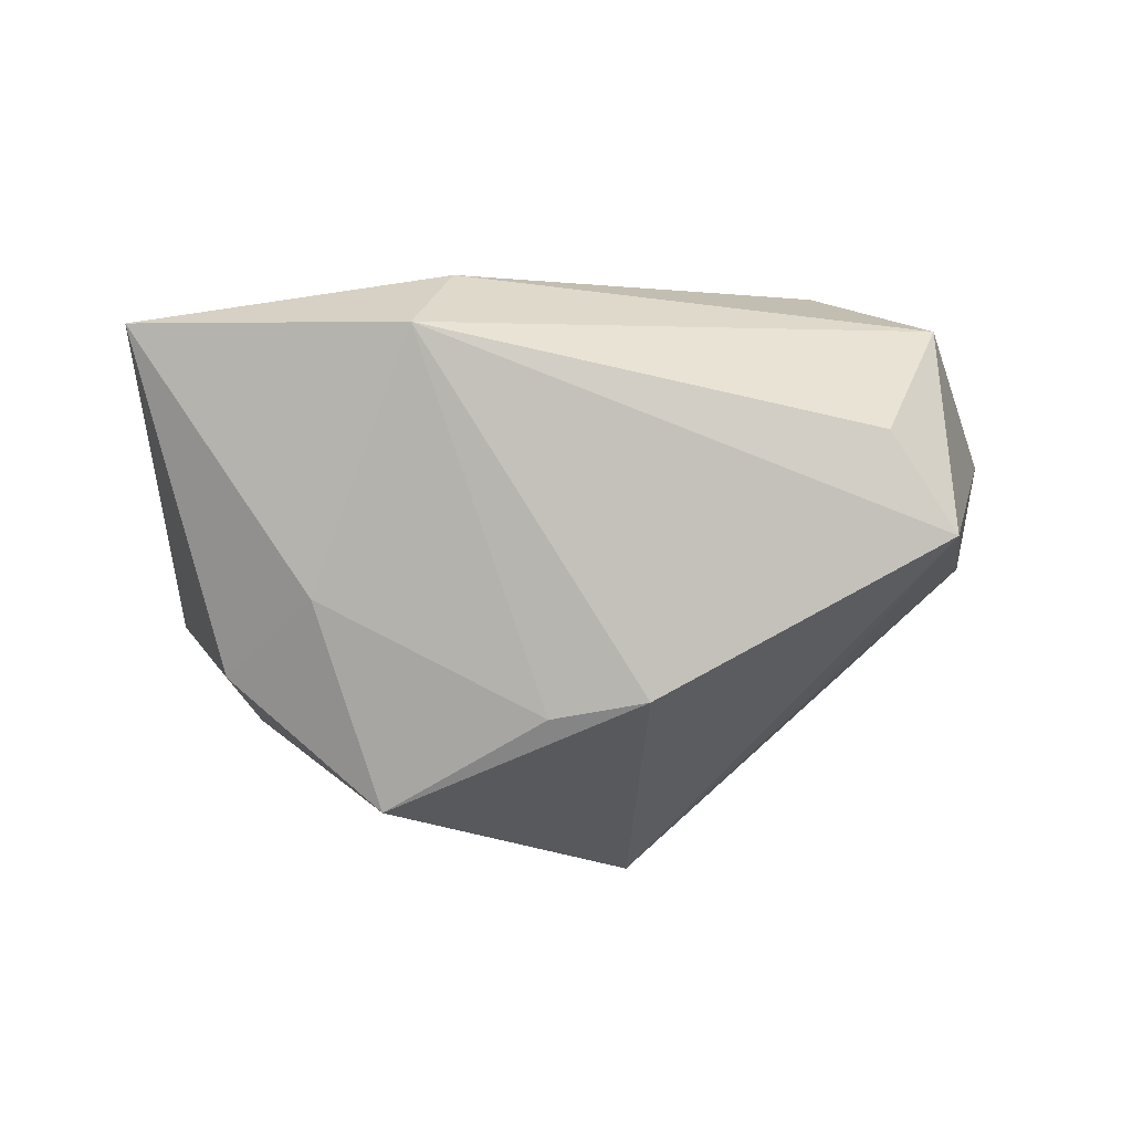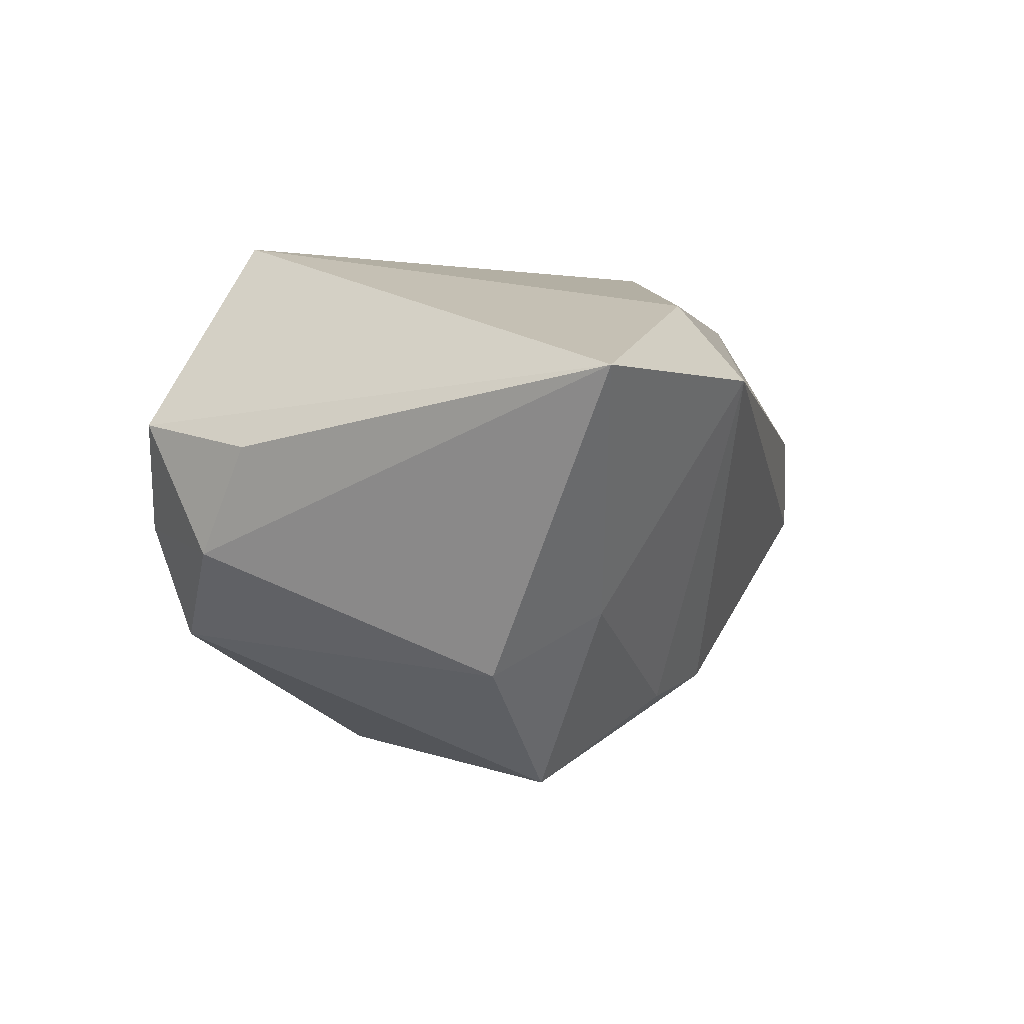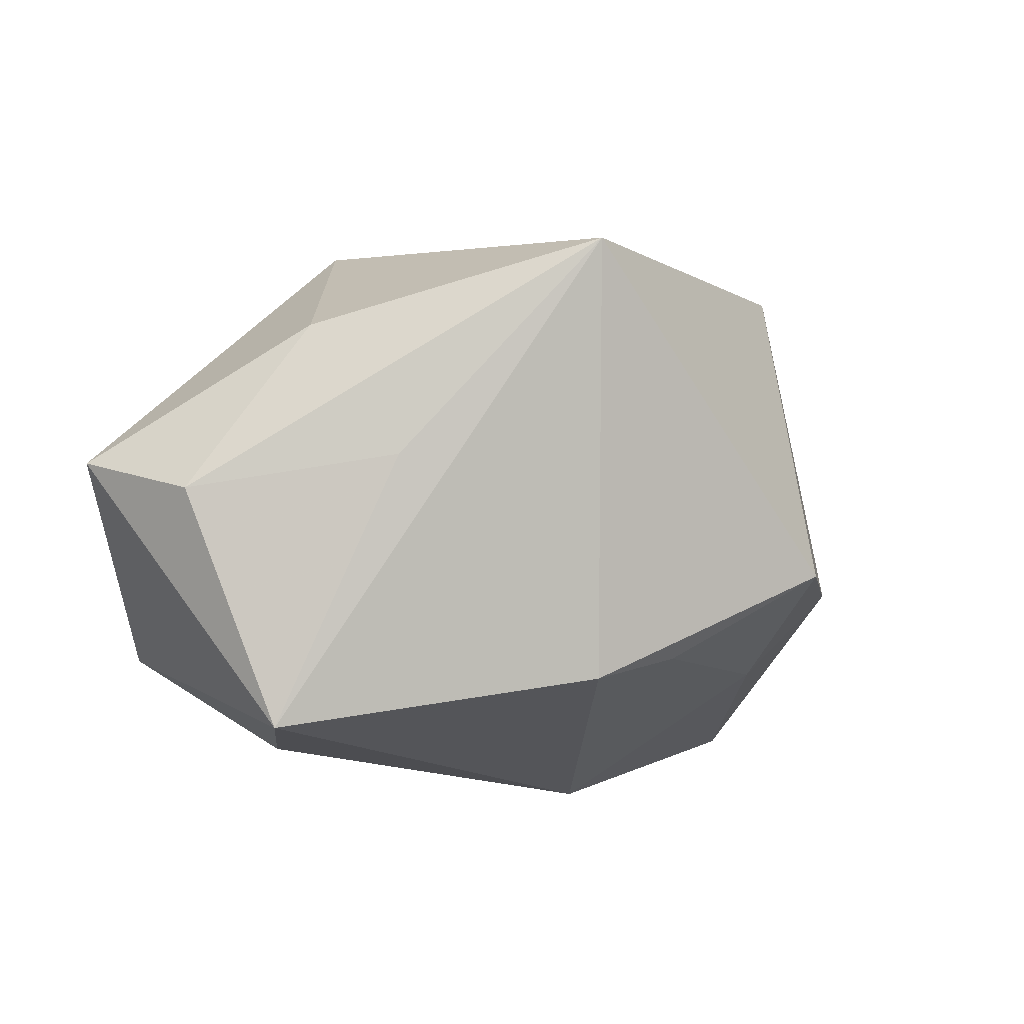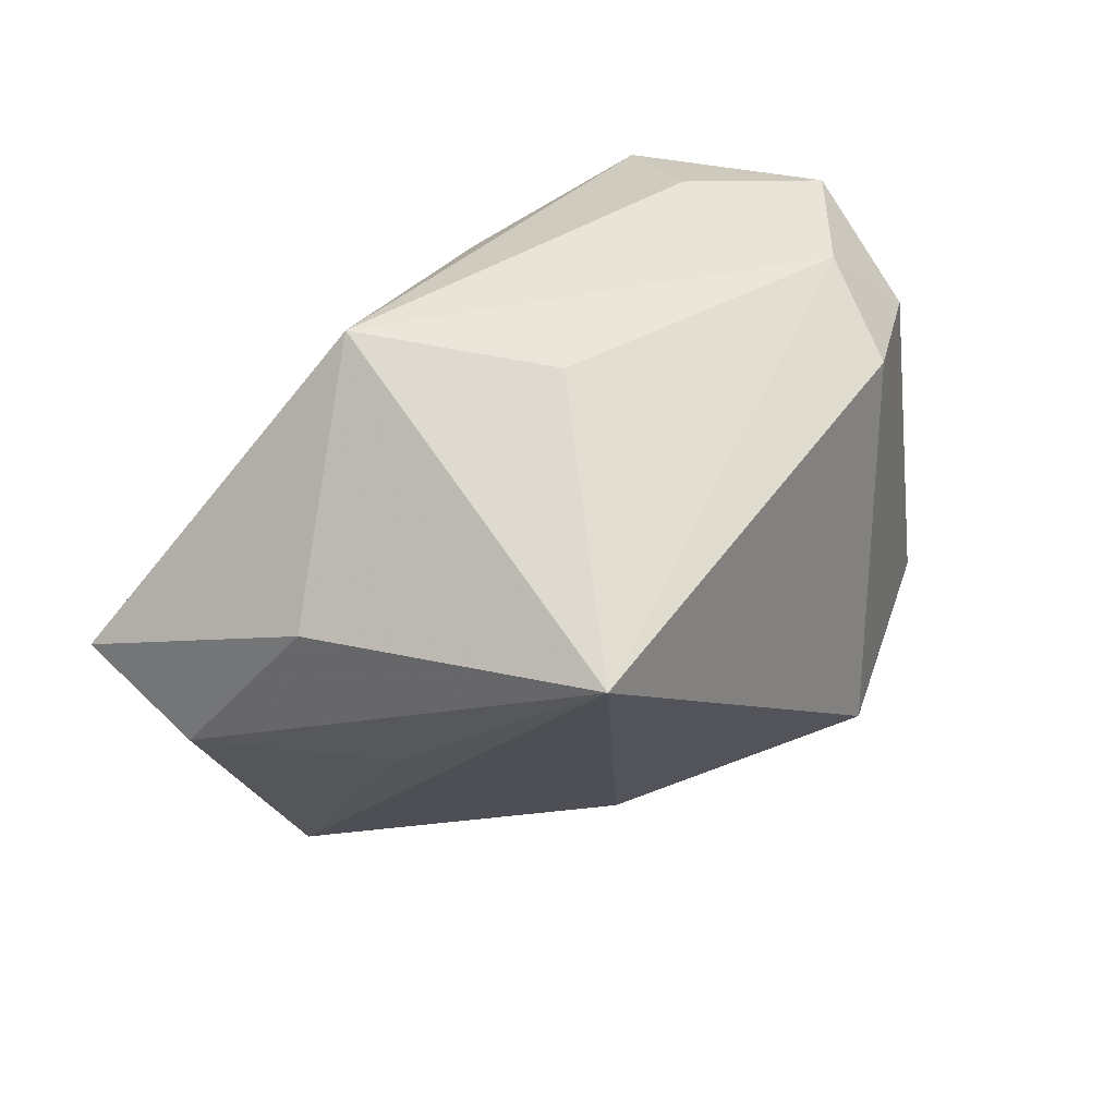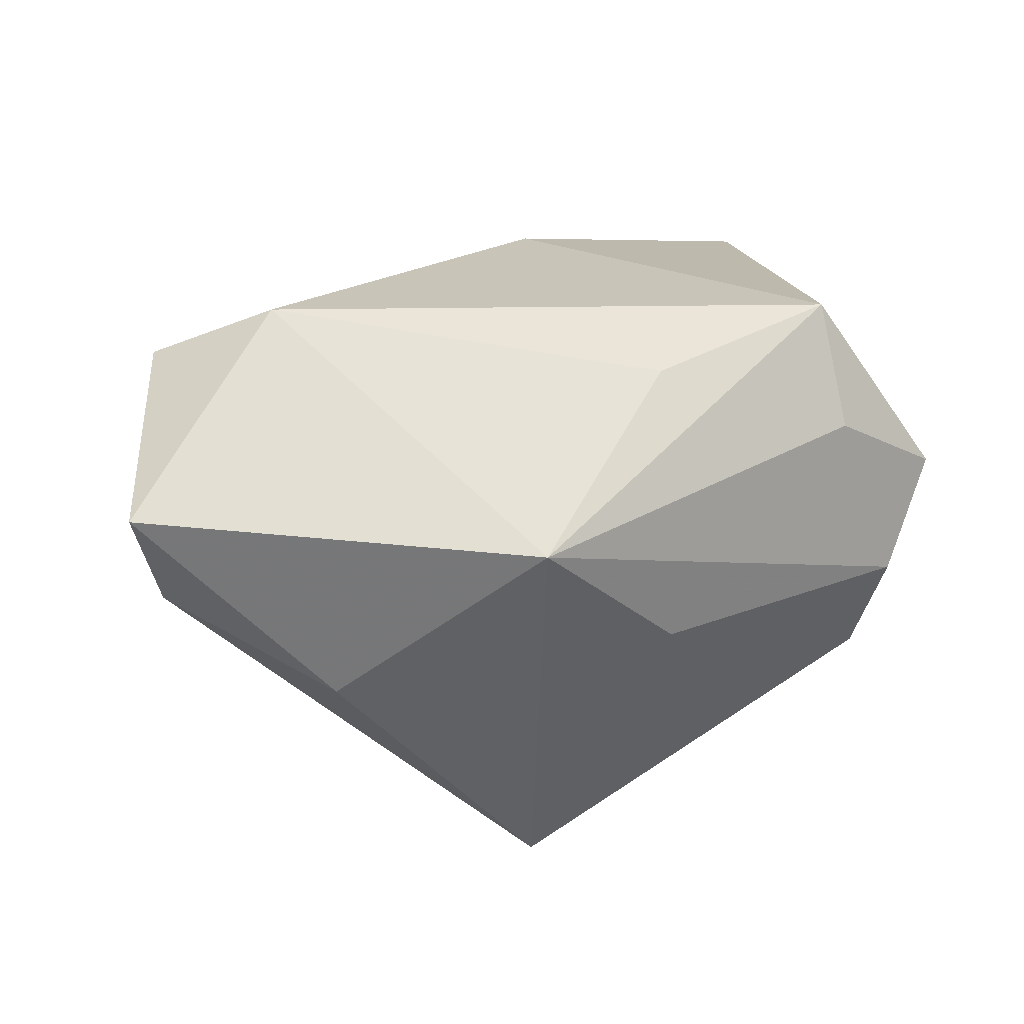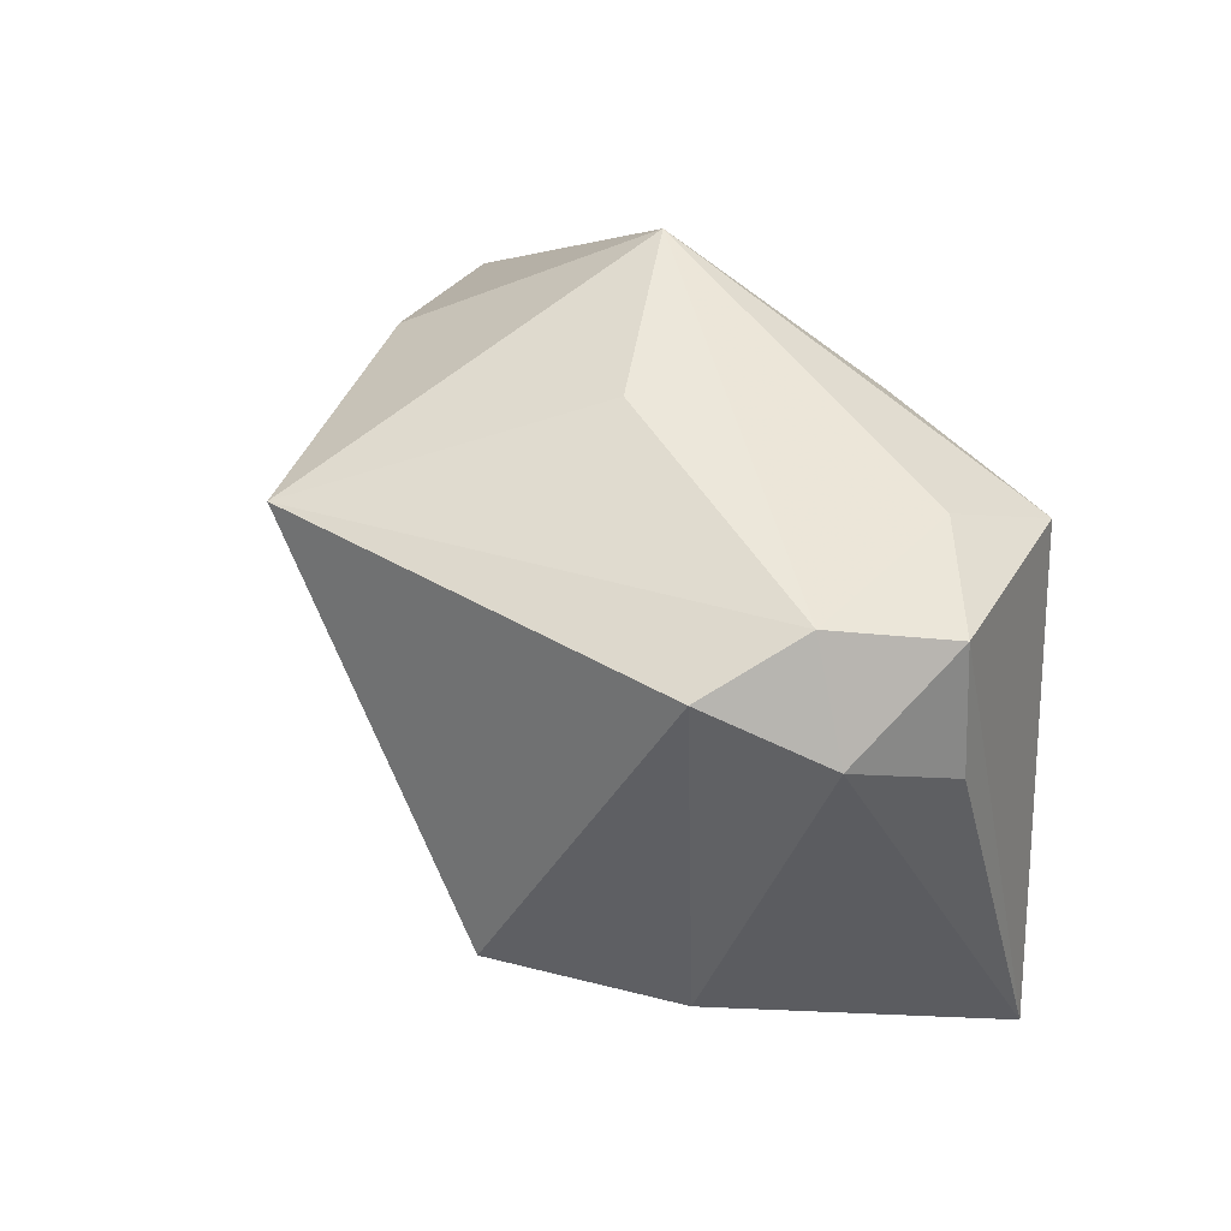
<metadata>
{"format":"obj","ext":"obj","renderer":"f3d","projection":"perspective","resolution":1024,"background":"white","views":[{"elev":-15.0,"azim":-11.8,"up":"+Z"},{"elev":1.6,"azim":-74.1,"up":"+Z"},{"elev":-10.9,"azim":140.1,"up":"+Y"},{"elev":55.6,"azim":149.3,"up":"+Y"},{"elev":30.8,"azim":148.4,"up":"+Z"},{"elev":51.1,"azim":-123.5,"up":"+Y"}]}
</metadata>
<code>
v 0.04539 0.0003624 0.0103
v -0.02979 -0.008466 -0.01669
v -0.04032 -0.02189 0.01096
v 0.03112 0.01319 -0.006637
v -0.02551 0.02703 -0.003749
v 0.04142 -0.003338 -0.00151
v -0.02035 0.02439 0.01297
v 0.001747 0.02703 -0.002444
v -0.012 -0.02186 0.01777
v -0.02417 0.02387 -0.01404
v 0.01326 0.02013 -0.02876
v -0.03531 0.01367 0.004098
v -0.02136 0.0182 0.02338
v 0.006012 -0.02031 -0.01981
v 0.02523 -0.00908 0.02338
v 0.02654 -0.02659 0.004462
v -0.02335 -0.01702 -0.01127
v 0.03462 -0.01735 0.0177
v -0.002302 0.01805 0.02104
v -0.01672 -0.02912 0.01029
v 0.03296 -0.02554 -0.00468
v 0.0265 -0.0002519 -0.01488
v 0.01601 0.02703 0.01098
v -0.01573 -0.009193 -0.02844
v -0.002545 -0.01785 -0.02121
v -0.03131 0.02482 0.00617
v -0.03252 0.01876 -0.00581
f 1 23 15
f 1 21 6
f 24 10 11
f 2 10 24
f 11 23 4
f 4 23 1
f 4 6 11
f 1 6 4
f 19 23 13
f 13 15 19
f 19 15 23
f 18 21 1
f 1 15 18
f 22 21 11
f 11 6 22
f 22 6 21
f 13 23 7
f 9 3 20
f 9 15 13
f 13 3 9
f 20 18 9
f 9 18 15
f 14 21 20
f 11 21 14
f 14 24 11
f 20 3 17
f 17 3 2
f 2 24 17
f 20 21 16
f 16 18 20
f 21 18 16
f 8 23 11
f 13 7 26
f 26 3 13
f 24 14 25
f 25 17 24
f 25 14 20
f 20 17 25
f 27 10 2
f 2 3 27
f 11 10 5
f 5 8 11
f 10 27 5
f 5 27 26
f 23 8 5
f 5 7 23
f 5 26 7
f 3 26 12
f 12 27 3
f 26 27 12

</code>
